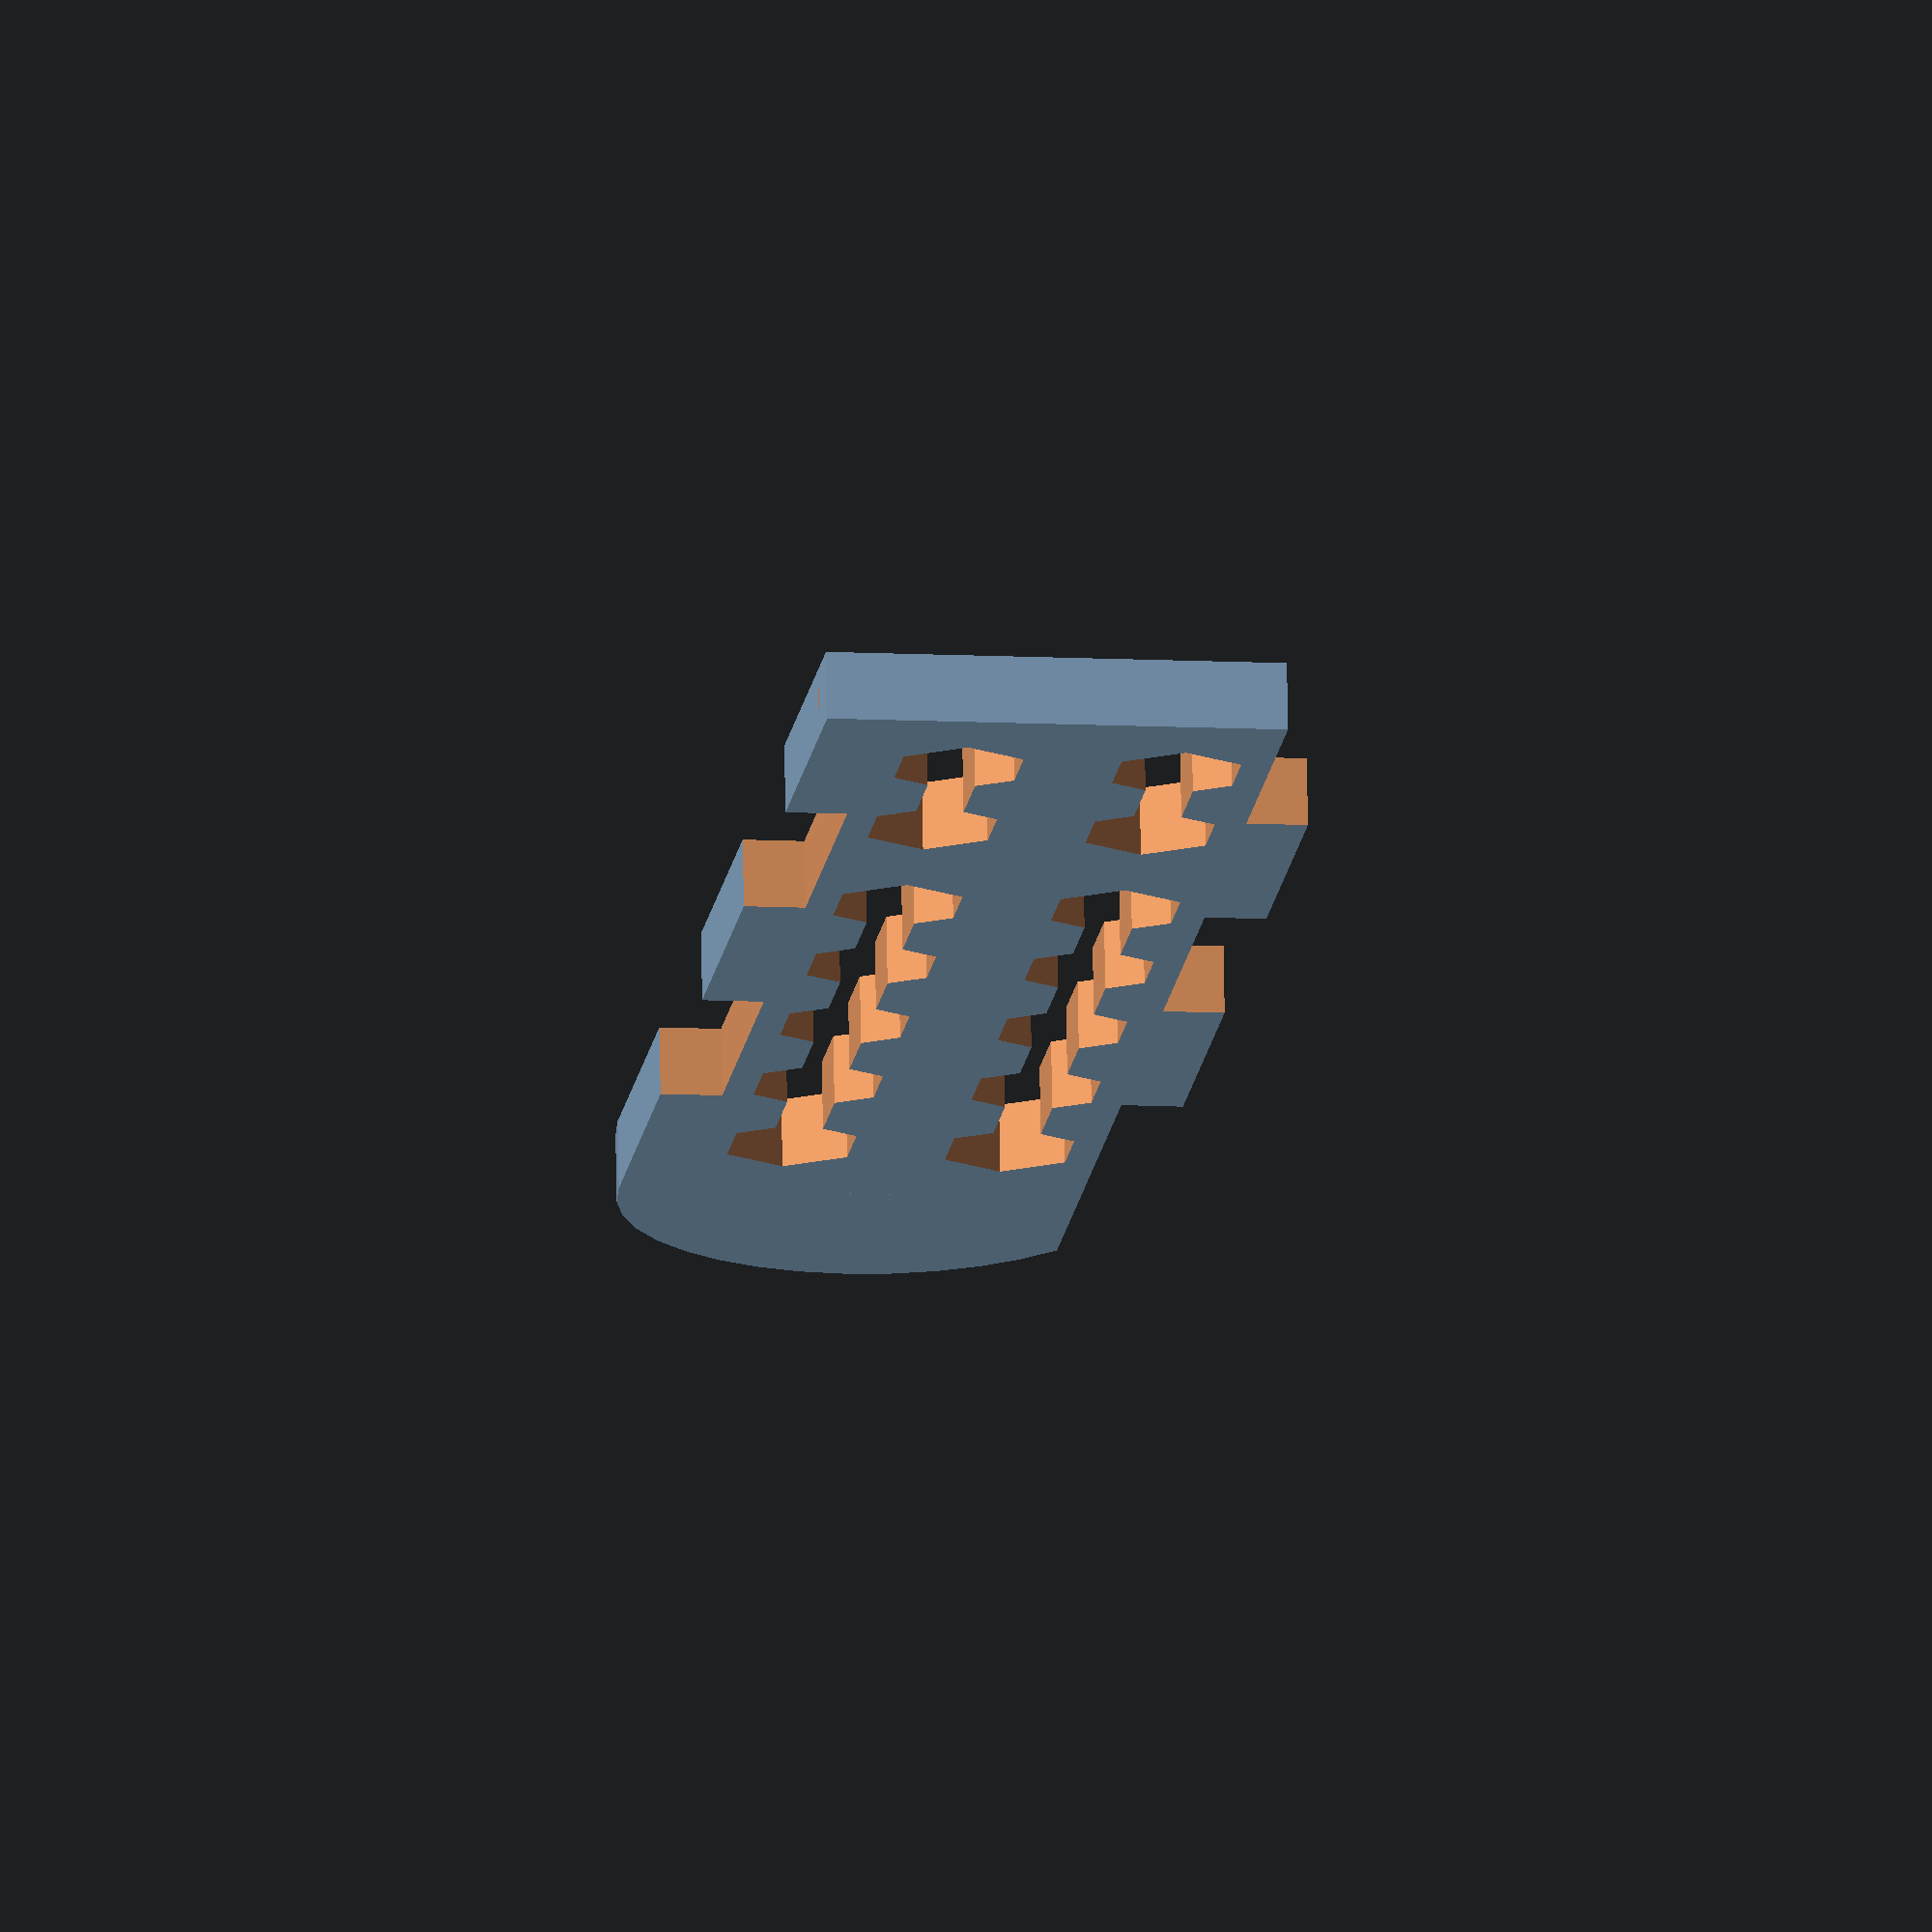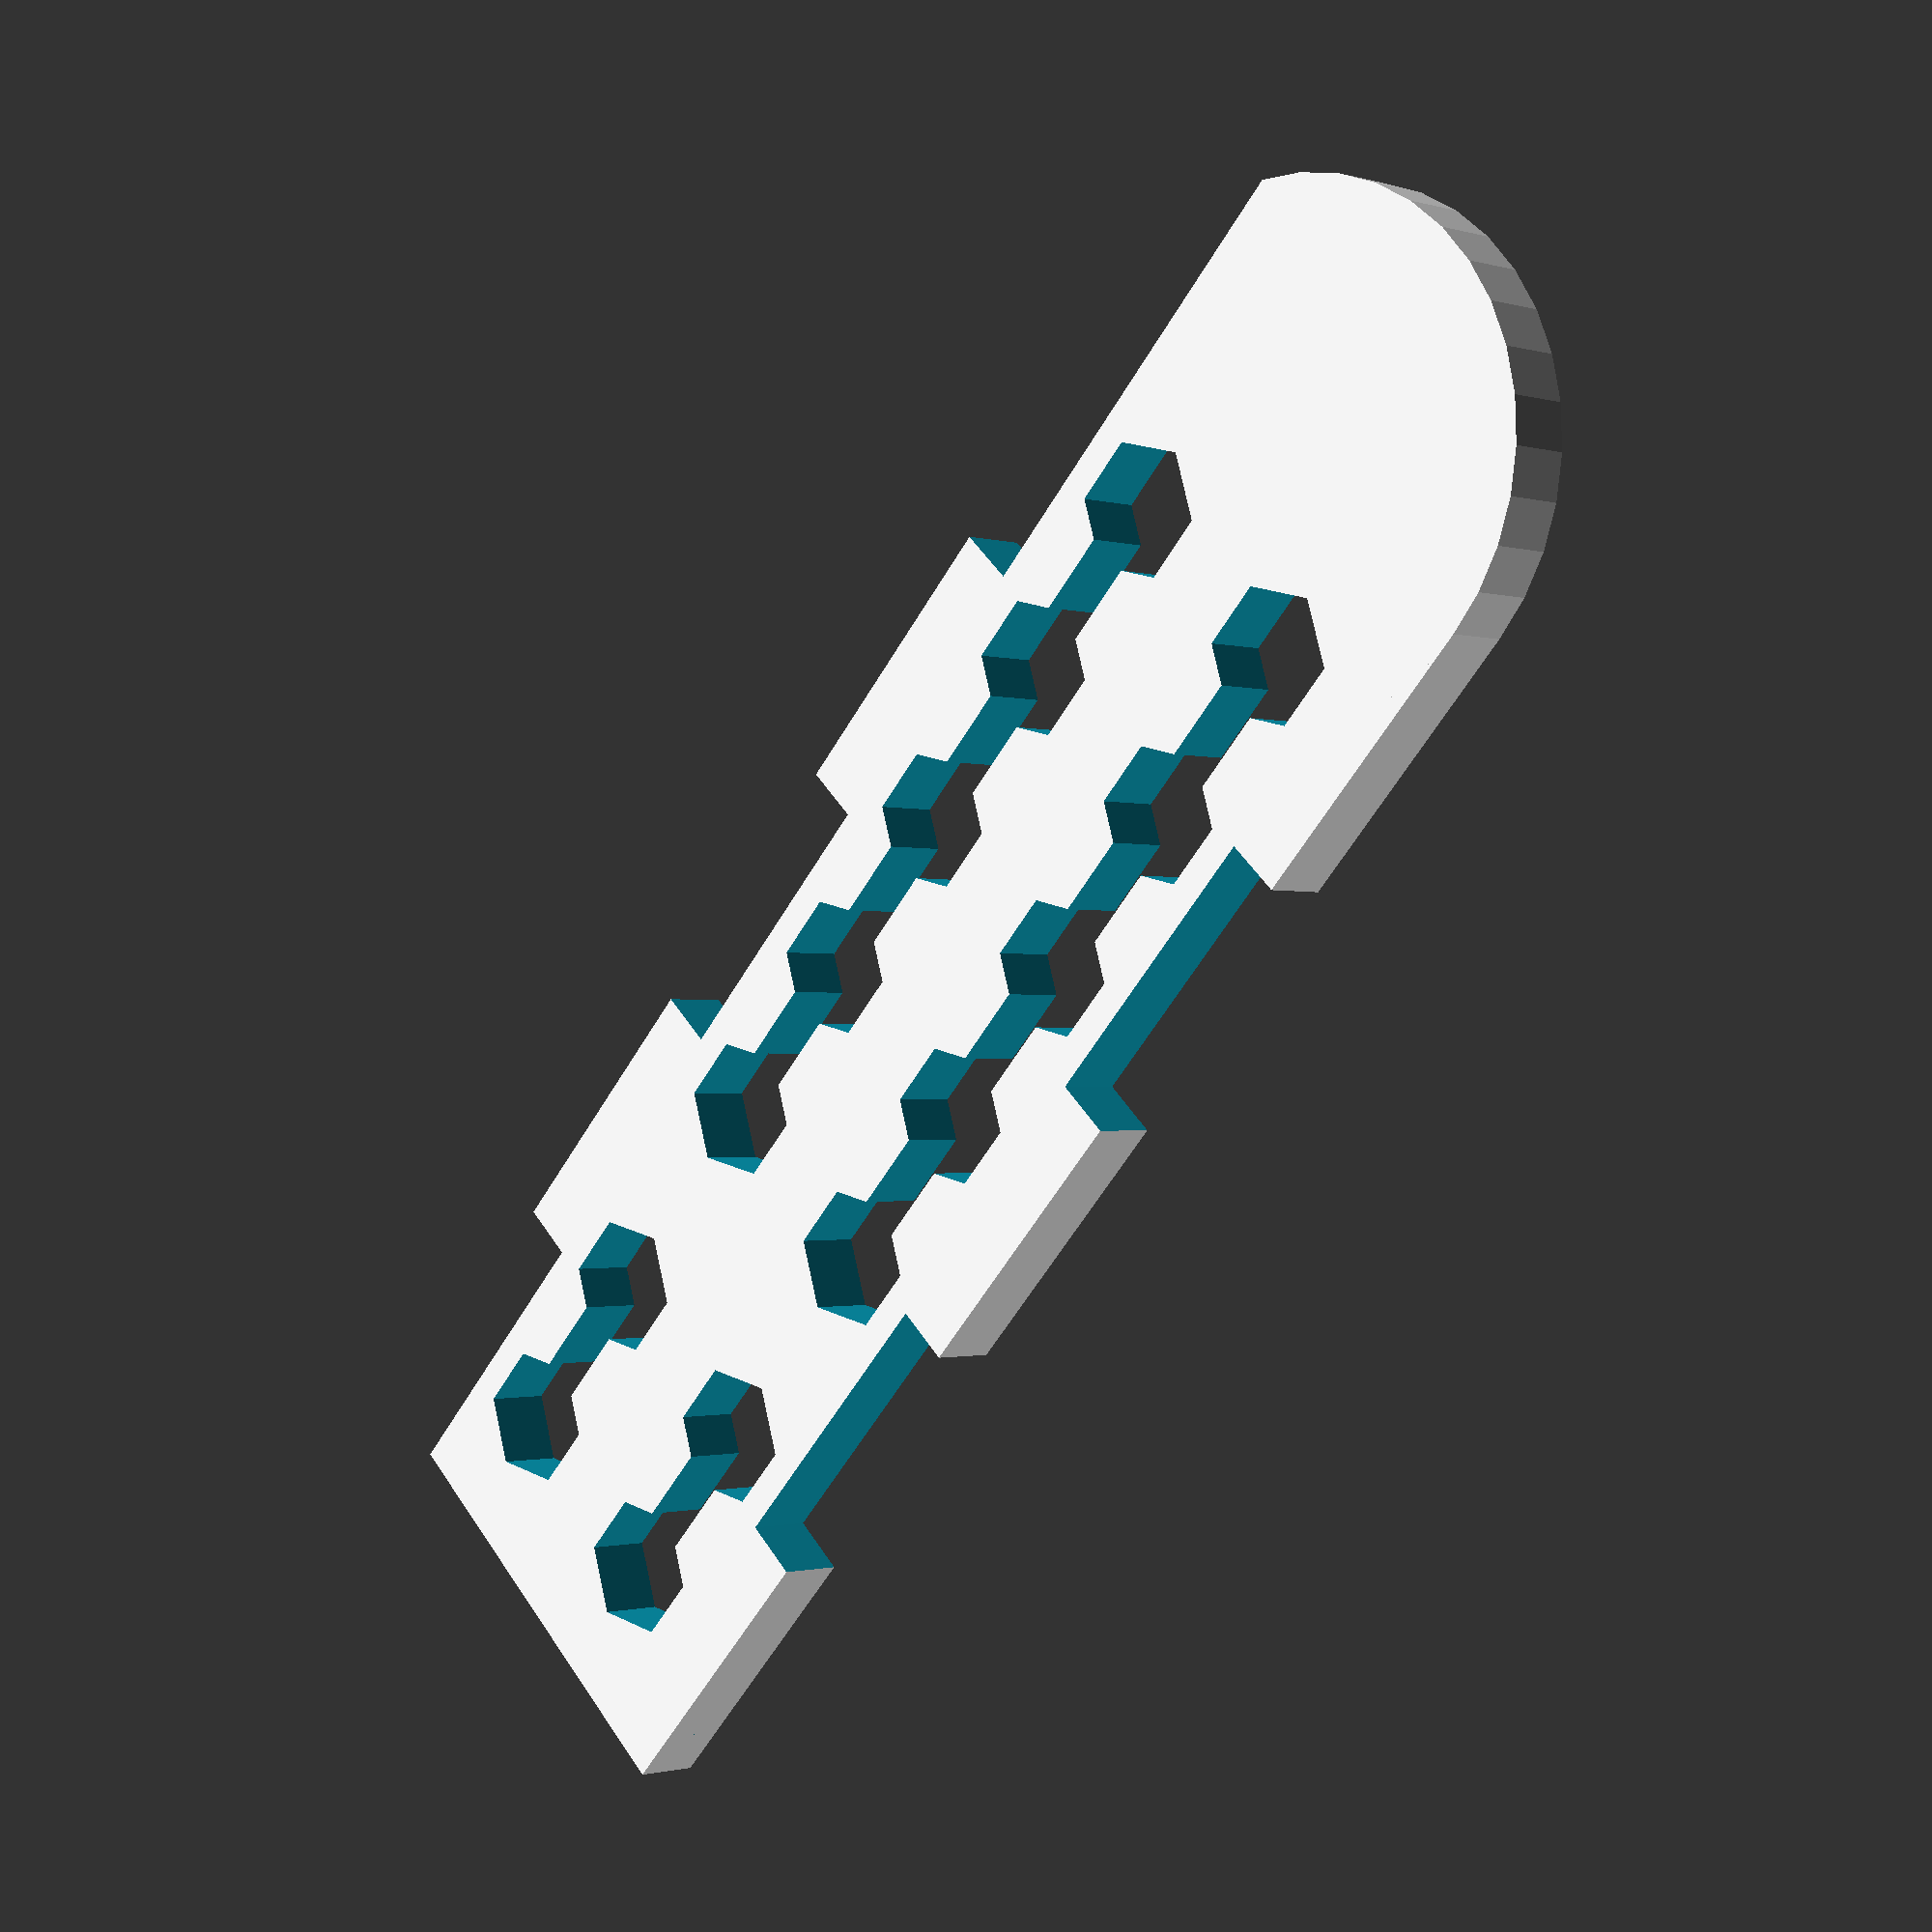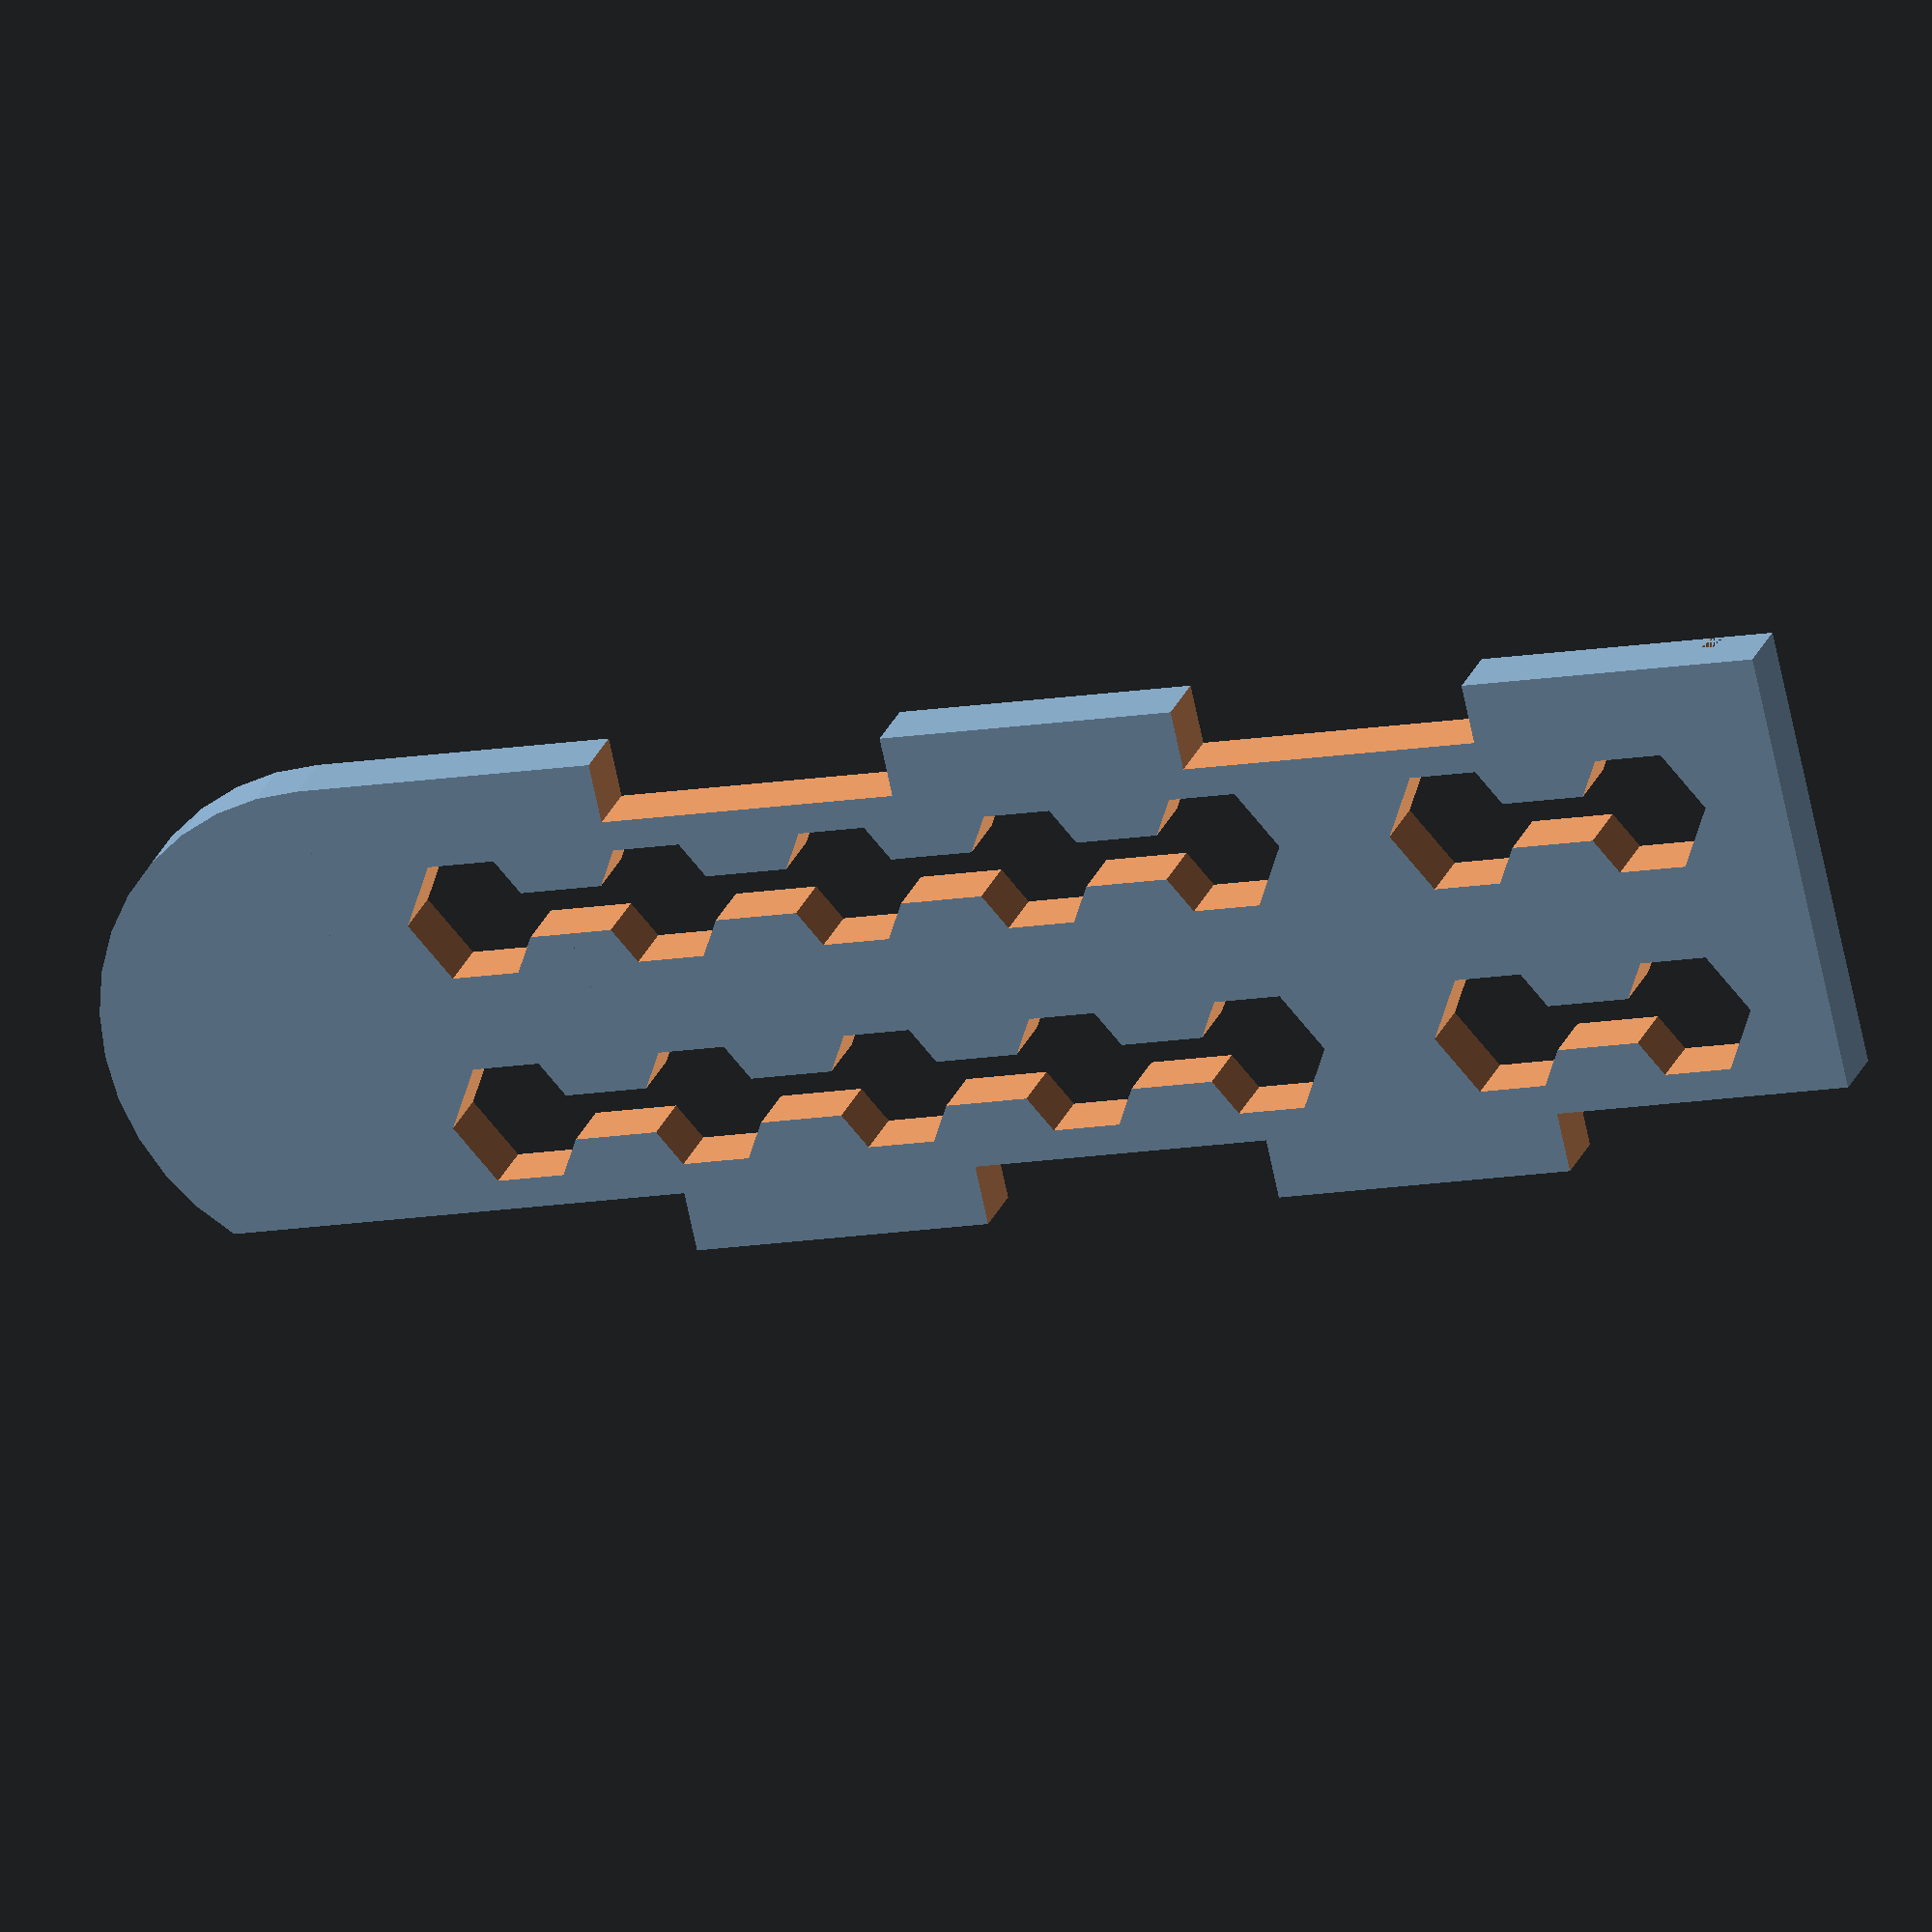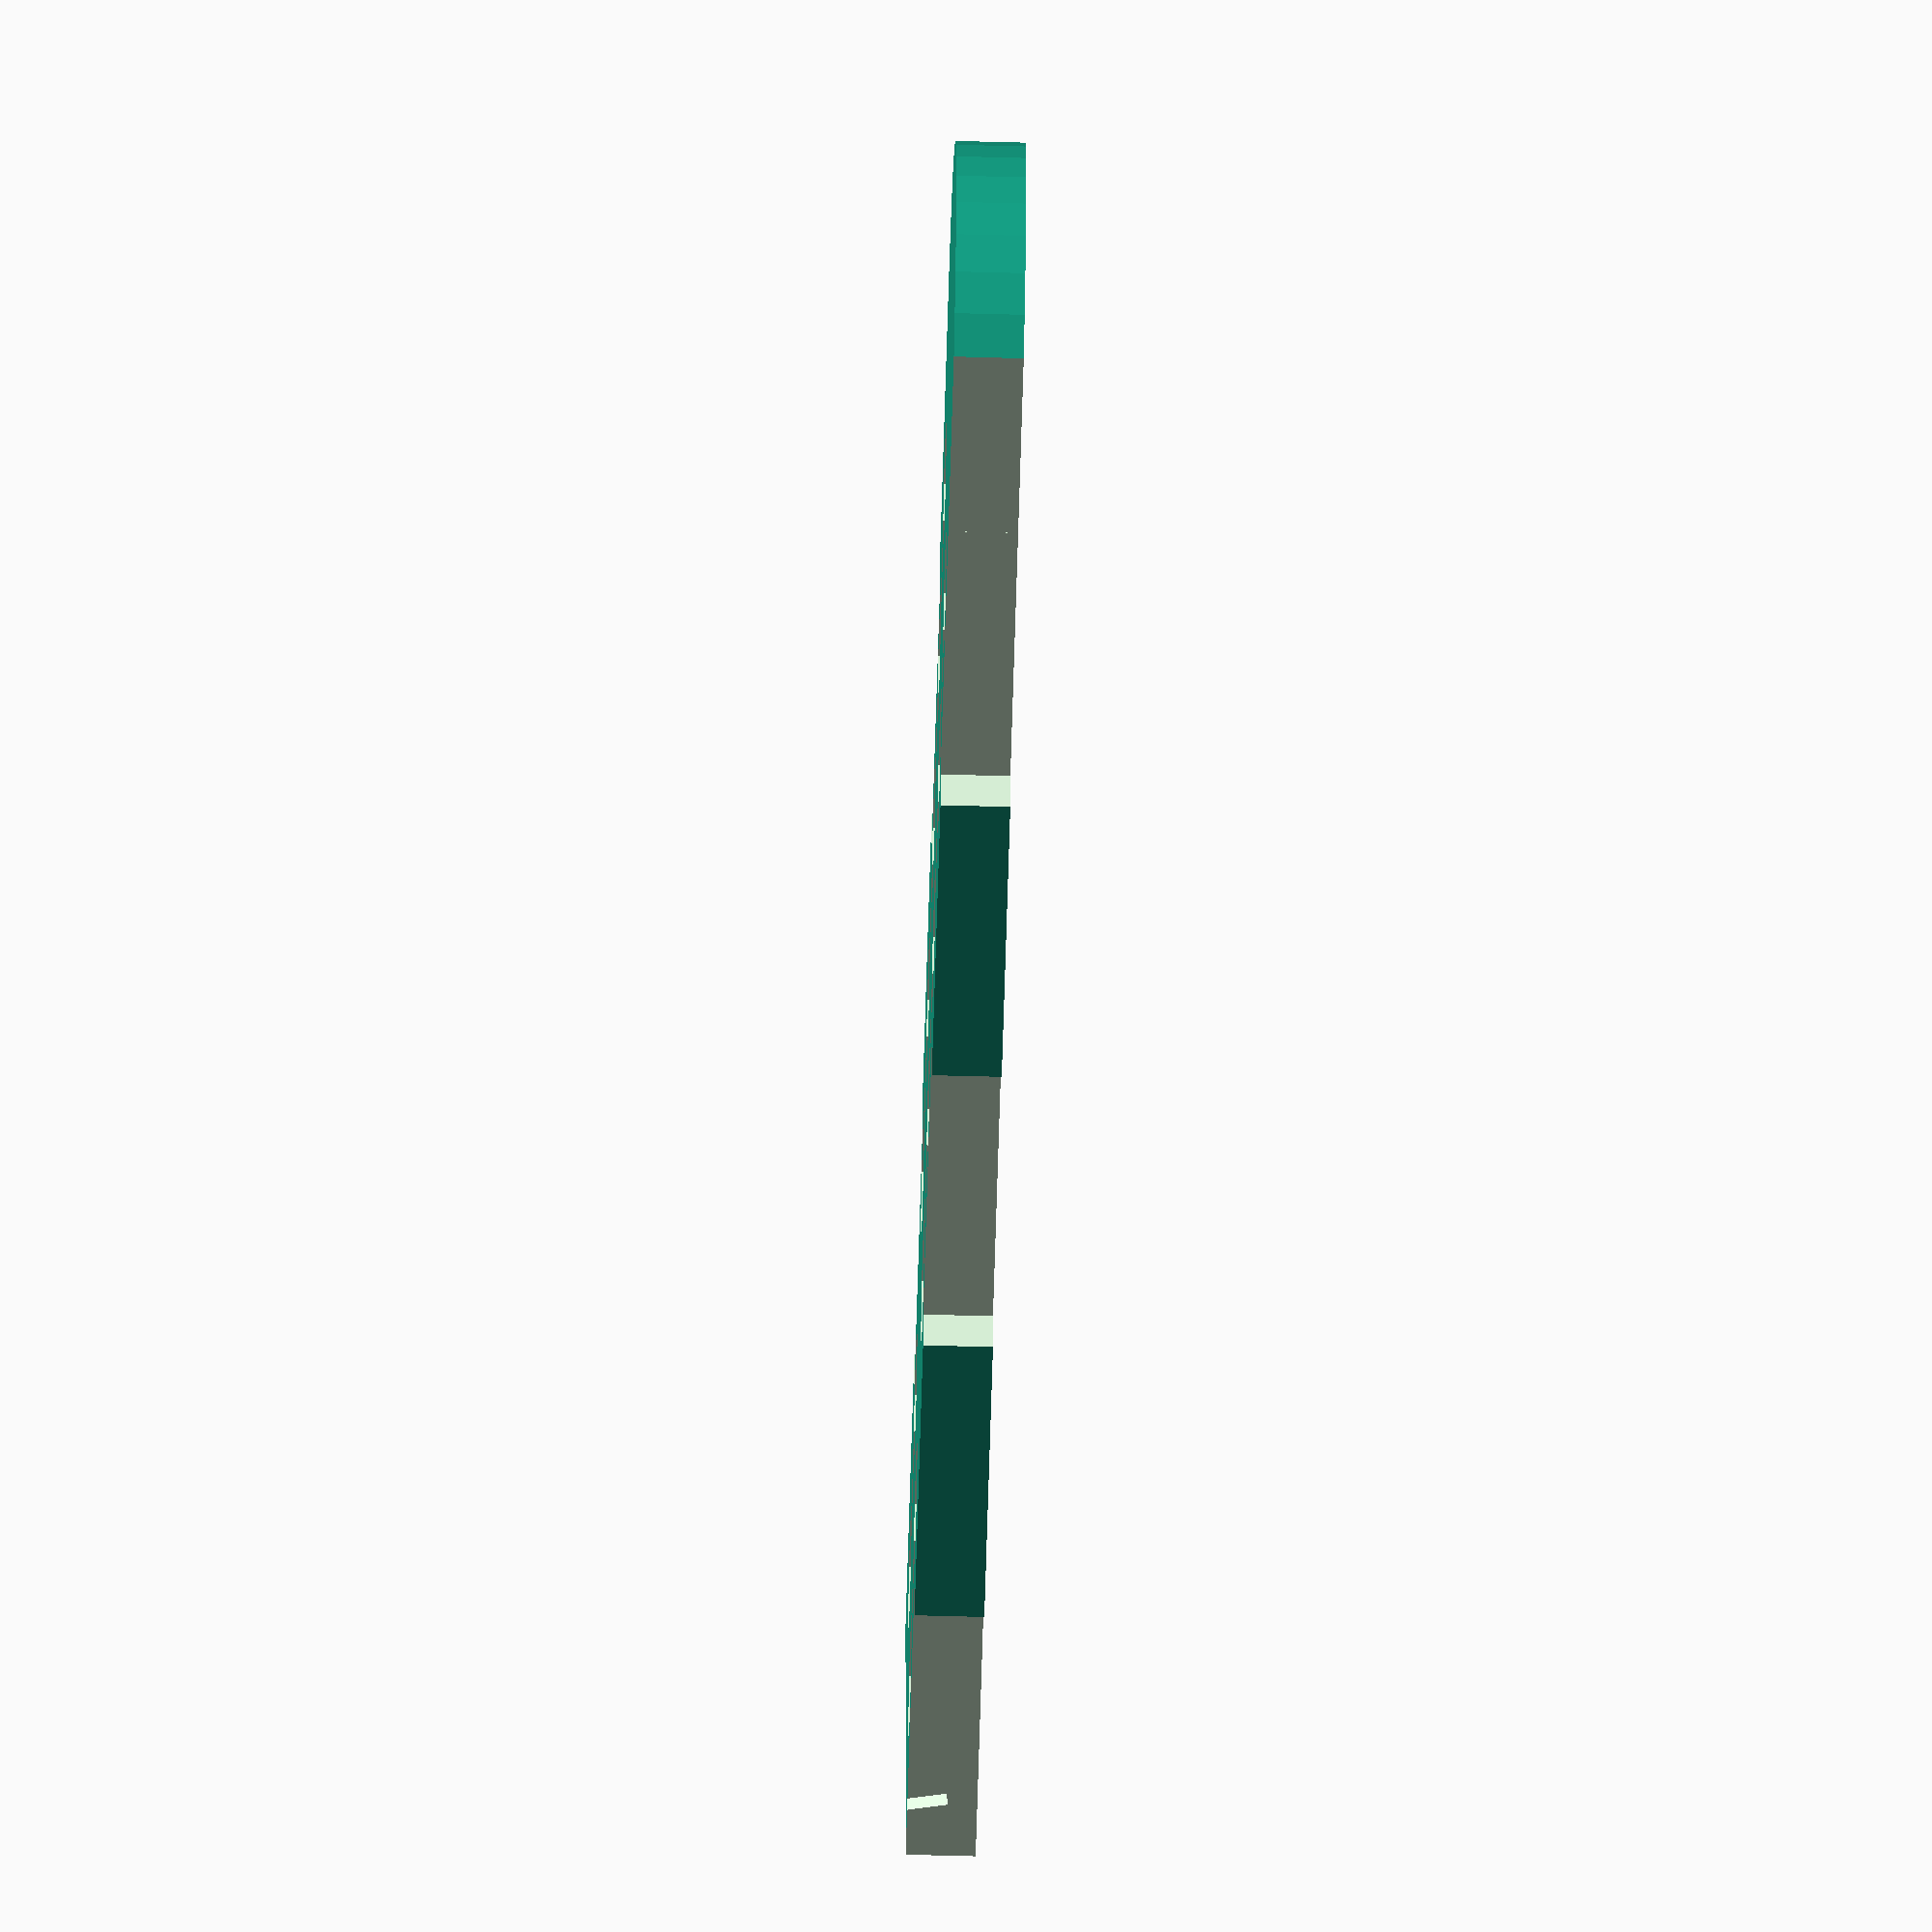
<openscad>

$fn=6;

// unit is mm

baldia = 17; // ball diameter
holdia = 12; // hole diameter
holrad = holdia / 2;
holdis = baldia; // hole distance, center to center
holdis1 = baldia * 1.3;
trkdis = baldia * 1.11; // distance between the two tracks
cen2bor = holdia * 0.6; // center to border top

delta = holdia / 2;

len0 = cen2bor + 1 * holdis + holdis1 + 4 * holdis + cen2bor;
wid0 = cen2bor + trkdis + cen2bor;

len1 = len0 + delta * 2;
wid1 = wid0 + delta * 2;

hei = 6; // height
thk = 2.5; // thickness

twi = 4.1; // track width
swi = 1.1; // slit width

sla = -10; // slit angle

//hih = 2; // hill height
//hiw = 1.4; // hill thickness


module base() {
  cube(size=[ len1, wid1, hei ], center=false);
  translate([ len1, wid1 / 2, 0 ]) cylinder(d=wid1, h=hei, $fn=36);
}

h4 = hei / 4;
l9 = len1 / 5;

module cyl() {
  translate([ 0, 0, -h4 ]) cylinder(d=holdia, h=hei * 2);
}
module cub() {
  translate([ 0, 0, h4 ]) cube(size=[ holdis, twi, hei * 2 ], center=true);
}
module tooth() {
  translate([ 0, 0, -h4 ]) cube(l9, center=false);
}

dc = delta + cen2bor;
dch2 = dc + holdis / 2;
dch3 = dch2 + holdis + holdis1;
s1 = dc + holdis + holdis1;

difference() {

  base();
  //translate([ 0, 0, -thk ]) base();

  // slit

  translate([ cen2bor * 0.63, wid1 / 2, hei + thk ])
    rotate([ 0, sla, 0 ])
      cube(size=[ swi, wid1, hei * 2 ], center=true);

  // holes

  translate([ dc, dc, 0 ]) cyl();
  translate([ dc + holdis, dc, 0 ]) cyl();

  translate([ s1 + 0 * holdis, dc, 0 ]) cyl();
  translate([ s1 + 1 * holdis, dc, 0 ]) cyl();
  translate([ s1 + 2 * holdis, dc, 0 ]) cyl();
  translate([ s1 + 3 * holdis, dc, 0 ]) cyl();
  translate([ s1 + 4 * holdis, dc, 0 ]) cyl();

  translate([ dc, dc + trkdis, 0 ]) cyl();
  translate([ dc + holdis, dc + trkdis, 0 ]) cyl();

  translate([ s1 + 0 * holdis, dc + trkdis, 0 ]) cyl();
  translate([ s1 + 1 * holdis, dc + trkdis, 0 ]) cyl();
  translate([ s1 + 2 * holdis, dc + trkdis, 0 ]) cyl();
  translate([ s1 + 3 * holdis, dc + trkdis, 0 ]) cyl();
  translate([ s1 + 4 * holdis, dc + trkdis, 0 ]) cyl();

  // tracks

  translate([ dch2, dc, 0 ]) cub();
  translate([ dch2, dc + trkdis, 0 ]) cub();

  translate([ dch3 + 0 * holdis, dc, 0 ]) cub();
  translate([ dch3 + 1 * holdis, dc, 0 ]) cub();
  translate([ dch3 + 2 * holdis, dc, 0 ]) cub();
  translate([ dch3 + 3 * holdis, dc, 0 ]) cub();

  translate([ dch3 + 0 * holdis, dc + trkdis, 0 ]) cub();
  translate([ dch3 + 1 * holdis, dc + trkdis, 0 ]) cub();
  translate([ dch3 + 2 * holdis, dc + trkdis, 0 ]) cub();
  translate([ dch3 + 3 * holdis, dc + trkdis, 0 ]) cub();

  // hills
  //#translate([ 0, -ty0, hei ]) cube(size=[ len1, hiw, hih ]);

  // teeth

  ty0 = -l9 * 0.8;
  translate([ 0 * l9, ty0, 0 ]) tooth();
  translate([ 0 * l9 - 1, ty0, 0 ]) tooth(); // cancel ghost border
  translate([ 2 * l9, ty0, 0 ]) tooth();
  translate([ 4 * l9, ty0, 0 ]) tooth();
  translate([ 4.9 * l9, ty0, 0 ]) tooth(); // cancel ghost border
  ty1 = -l9 * 0.7 + wid1 + l9 / 2;
  translate([ 1 * l9, ty1, 0 ]) tooth();
  translate([ 3 * l9, ty1, 0 ]) tooth();
}


</openscad>
<views>
elev=107.6 azim=262.3 roll=1.0 proj=o view=solid
elev=181.4 azim=46.8 roll=317.3 proj=p view=solid
elev=336.5 azim=12.4 roll=196.7 proj=o view=wireframe
elev=59.7 azim=359.4 roll=88.4 proj=o view=wireframe
</views>
